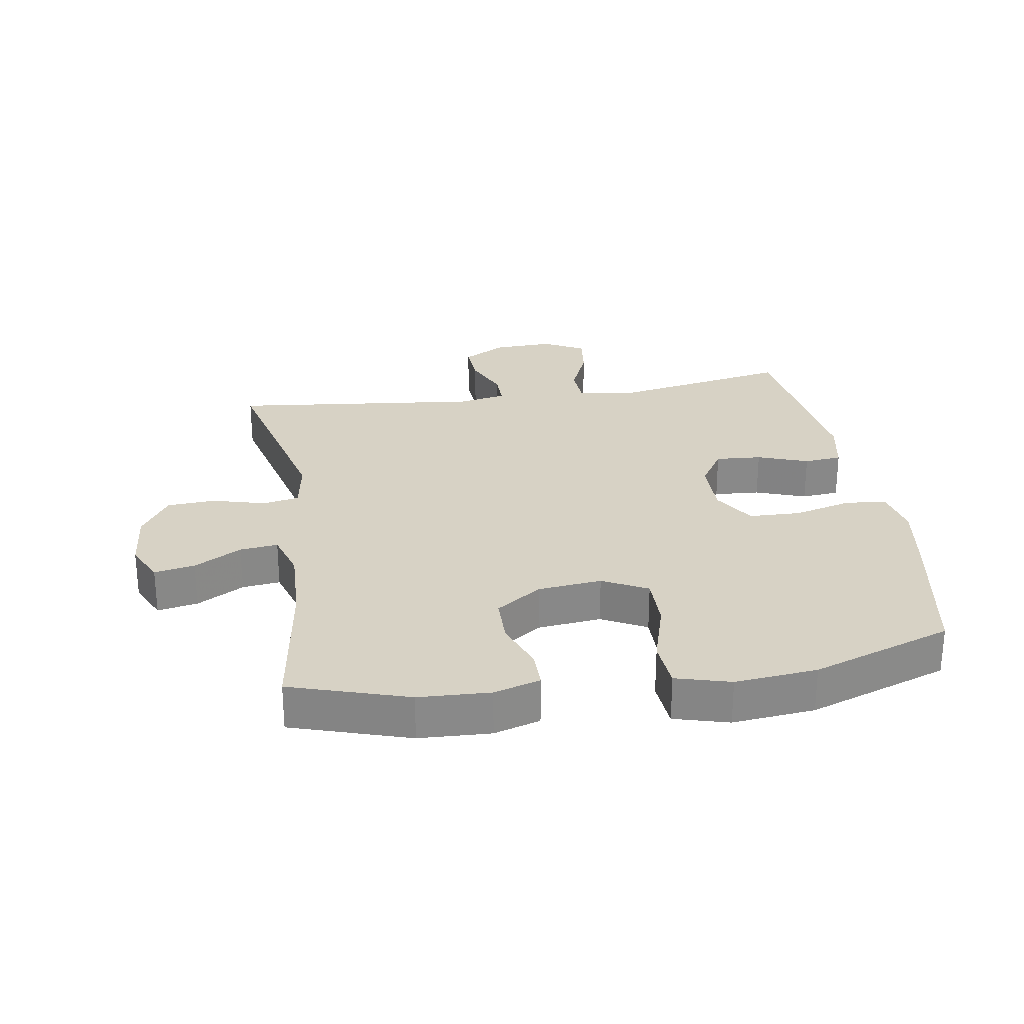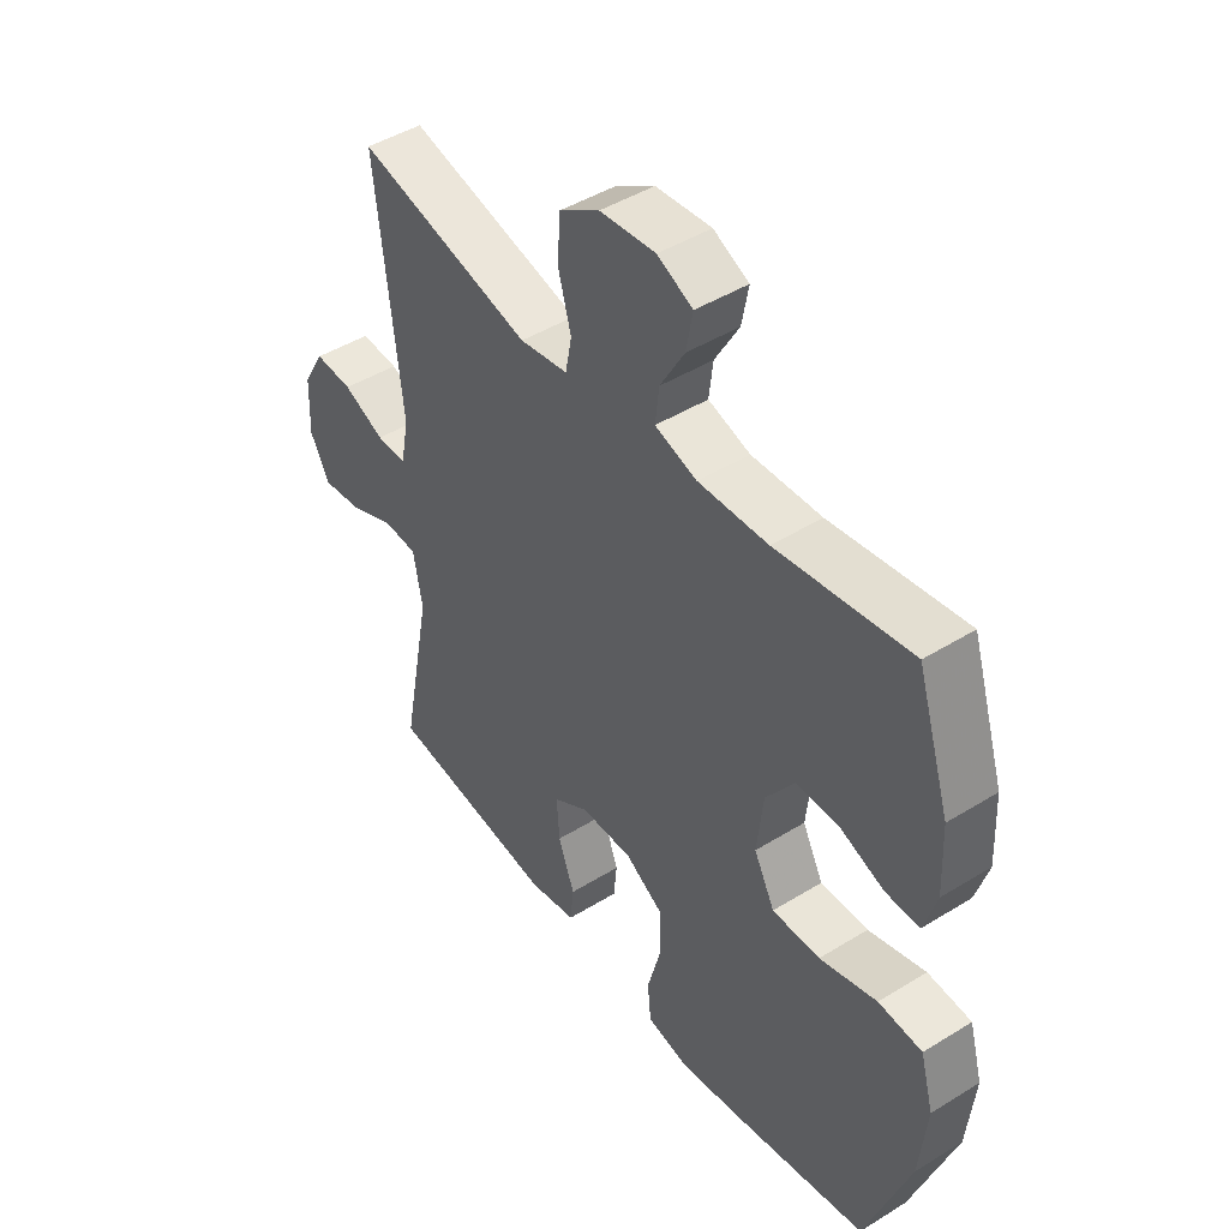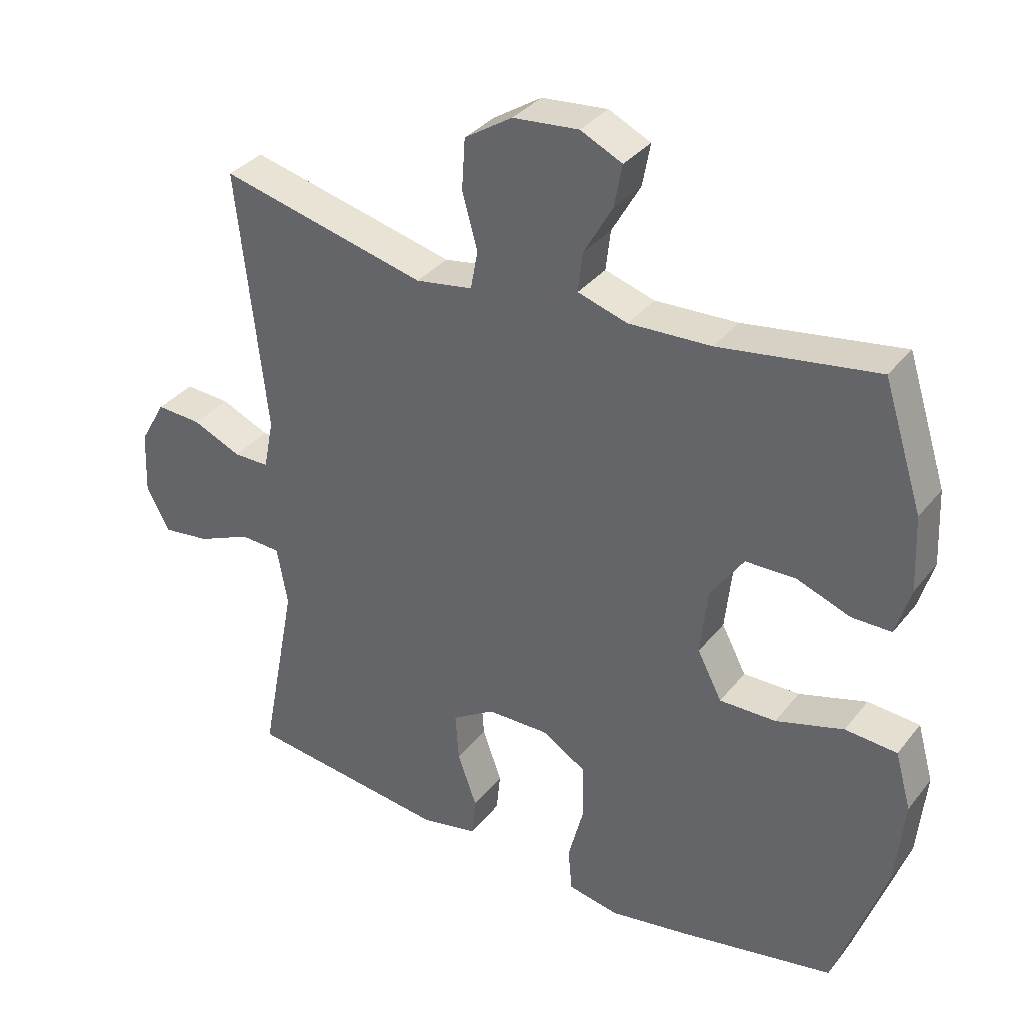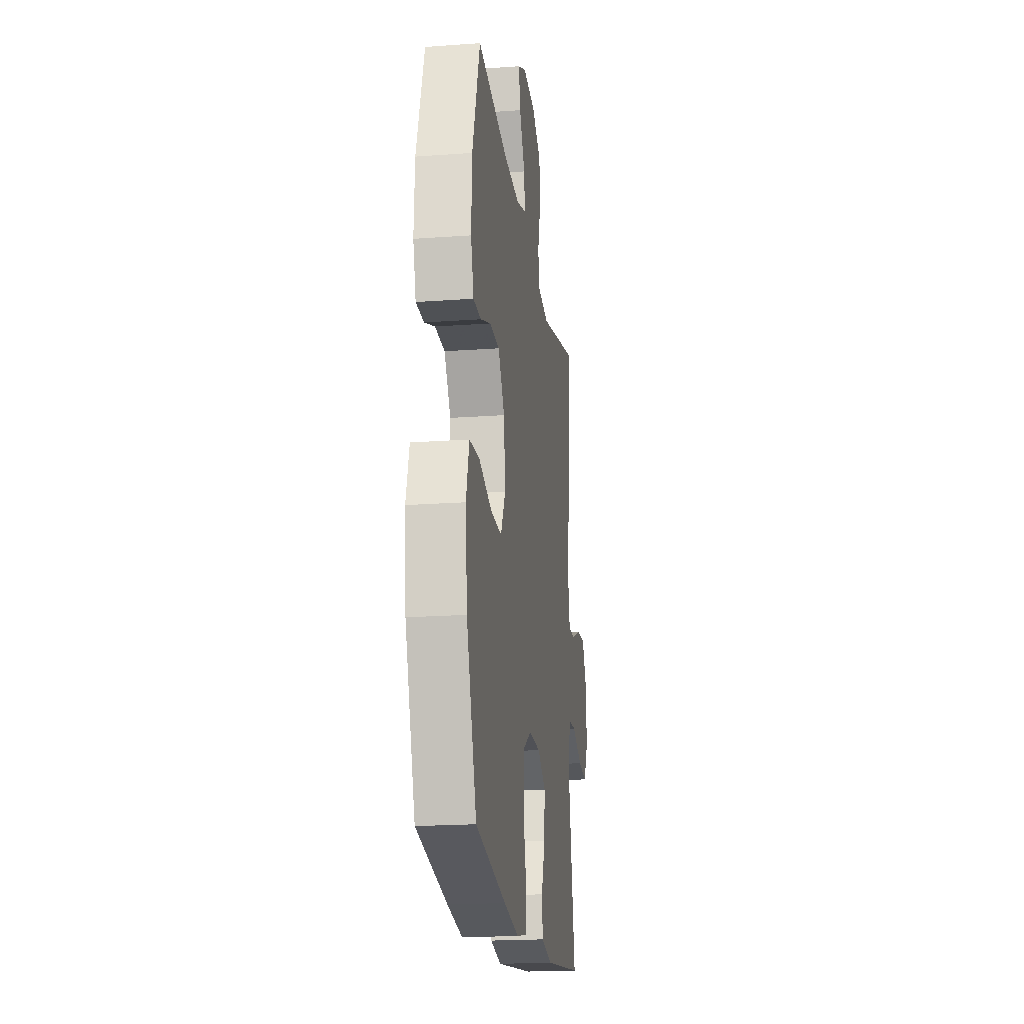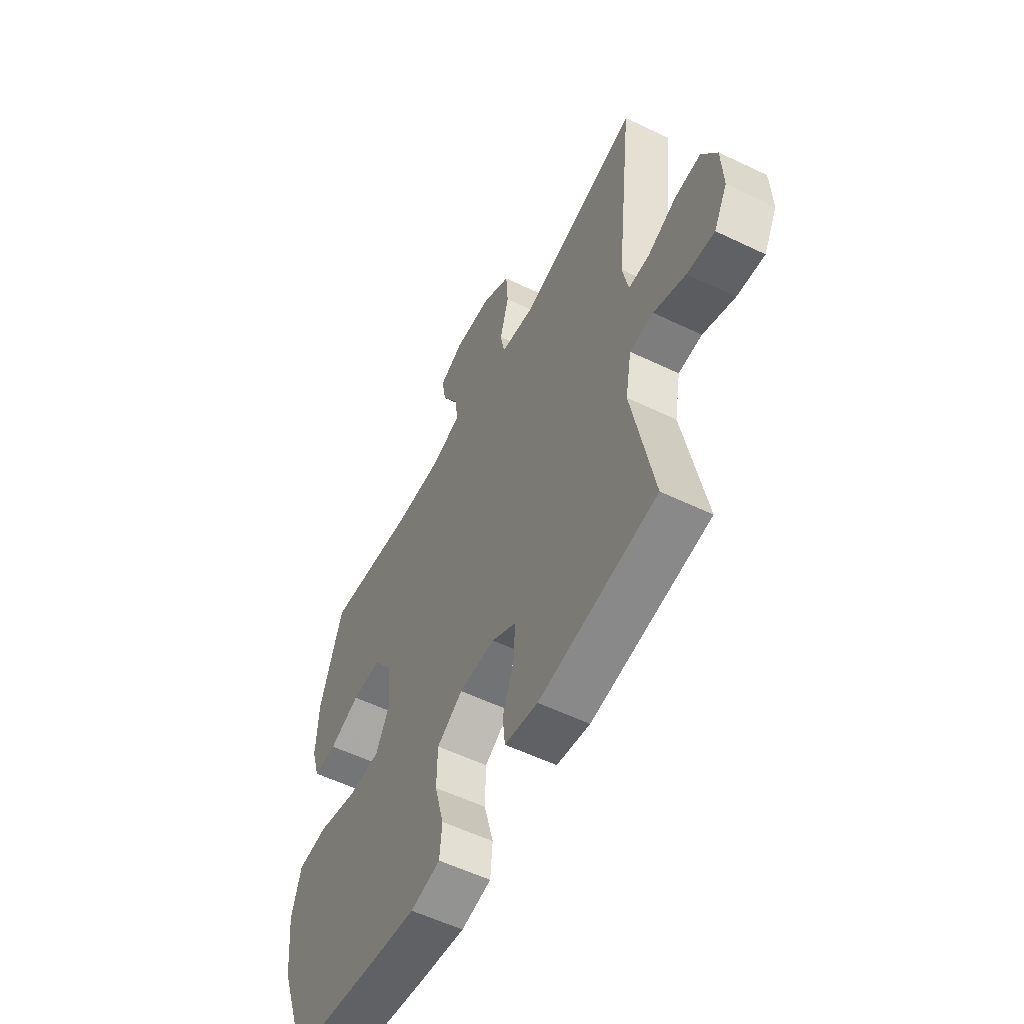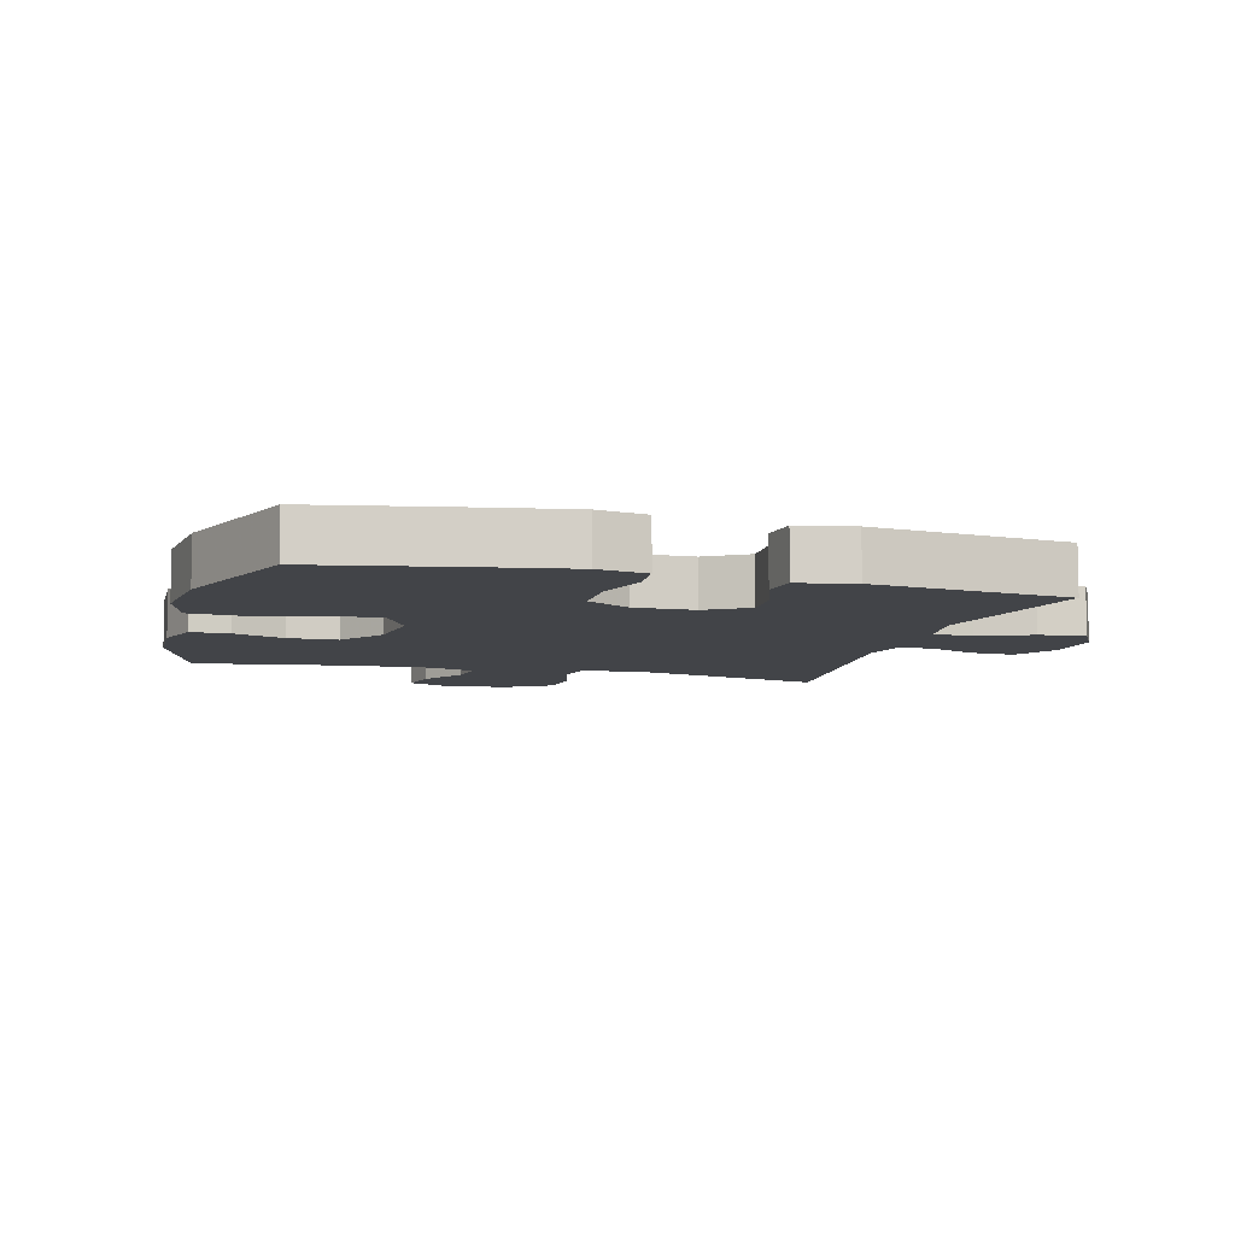
<metadata>
{"format":"obj","ext":"obj","renderer":"f3d","projection":"perspective","resolution":1024,"background":"white","views":[{"elev":27.2,"azim":80.9,"up":"+Y"},{"elev":45.7,"azim":54.6,"up":"+Z"},{"elev":34.3,"azim":32.5,"up":"+Z"},{"elev":-19.8,"azim":97.7,"up":"+Z"},{"elev":-56.4,"azim":-116.7,"up":"+Z"},{"elev":-7.8,"azim":164.6,"up":"+Y"}]}
</metadata>
<code>
v 0.5 0.07 0.5
v 0.559 0.07 0.314
v 0.564 0.07 0.201
v 0.542 0.07 0.128
v 0.482 0.07 0.128
v 0.402 0.07 0.158
v 0.326 0.07 0.157
v 0.276 0.07 0.085
v 0.265 0.07 -0.016
v 0.302 0.07 -0.087
v 0.387 0.07 -0.086
v 0.489 0.07 -0.056
v 0.567 0.07 -0.062
v 0.591 0.07 -0.148
v 0.578 0.07 -0.278
v 0.5 0.07 -0.5
v 0.264 0.07 -0.544
v 0.147 0.07 -0.563
v 0.07 0.07 -0.548
v 0.064 0.07 -0.482
v 0.088 0.07 -0.391
v 0.086 0.07 -0.309
v 0.019 0.07 -0.268
v -0.074 0.07 -0.269
v -0.138 0.07 -0.309
v -0.133 0.07 -0.382
v -0.104 0.07 -0.462
v -0.11 0.07 -0.522
v -0.196 0.07 -0.539
v -0.5 0.07 -0.5
v -0.445 0.07 -0.213
v -0.461 0.07 -0.124
v -0.522 0.07 -0.121
v -0.604 0.07 -0.156
v -0.675 0.07 -0.165
v -0.71 0.07 -0.1
v -0.706 0.07 -0.004
v -0.667 0.07 0.064
v -0.599 0.07 0.06
v -0.525 0.07 0.028
v -0.471 0.07 0.028
v -0.456 0.07 0.104
v -0.5 0.07 0.5
v -0.188 0.07 0.424
v -0.102 0.07 0.438
v -0.091 0.07 0.496
v -0.114 0.07 0.579
v -0.109 0.07 0.656
v -0.037 0.07 0.702
v 0.062 0.07 0.711
v 0.125 0.07 0.681
v 0.113 0.07 0.617
v 0.07 0.07 0.542
v 0.063 0.07 0.482
v 0.138 0.07 0.459
v 0.262 0.07 0.464
v 0.5 0 0.5
v 0.559 0 0.314
v 0.564 0 0.201
v 0.542 0 0.128
v 0.482 0 0.128
v 0.402 0 0.158
v 0.326 0 0.157
v 0.276 0 0.085
v 0.265 0 -0.016
v 0.302 0 -0.087
v 0.387 0 -0.086
v 0.489 0 -0.056
v 0.567 0 -0.062
v 0.591 0 -0.148
v 0.578 0 -0.278
v 0.5 0 -0.5
v 0.264 0 -0.544
v 0.147 0 -0.563
v 0.07 0 -0.548
v 0.064 0 -0.482
v 0.088 0 -0.391
v 0.086 0 -0.309
v 0.019 0 -0.268
v -0.074 0 -0.269
v -0.138 0 -0.309
v -0.133 0 -0.382
v -0.104 0 -0.462
v -0.11 0 -0.522
v -0.196 0 -0.539
v -0.5 0 -0.5
v -0.445 0 -0.213
v -0.461 0 -0.124
v -0.522 0 -0.121
v -0.604 0 -0.156
v -0.675 0 -0.165
v -0.71 0 -0.1
v -0.706 0 -0.004
v -0.667 0 0.064
v -0.599 0 0.06
v -0.525 0 0.028
v -0.471 0 0.028
v -0.456 0 0.104
v -0.5 0 0.5
v -0.188 0 0.424
v -0.102 0 0.438
v -0.091 0 0.496
v -0.114 0 0.579
v -0.109 0 0.656
v -0.037 0 0.702
v 0.062 0 0.711
v 0.125 0 0.681
v 0.113 0 0.617
v 0.07 0 0.542
v 0.063 0 0.482
v 0.138 0 0.459
v 0.262 0 0.464
f 50 51 52 53
f 50 53 54
f 49 50 54
f 46 47 48 49
f 45 46 49 54
f 42 43 44
f 41 42 44 45
f 37 38 39 40
f 37 40 41
f 36 37 41
f 33 34 35 36
f 32 33 36 41
f 31 32 41 45
f 26 27 28 29
f 25 26 29 30
f 24 25 30 31
f 18 19 20 21
f 18 21 22
f 17 18 22
f 16 17 22
f 15 16 22 23
f 11 12 13 14
f 10 11 14 15
f 3 4 5 6
f 3 6 7
f 56 1 2 3
f 55 56 3 7
f 23 24 31 45
f 10 15 23
f 9 10 23 45
f 8 9 45 54
f 7 8 54 55
f 109 108 107 106
f 110 109 106
f 110 106 105
f 105 104 103 102
f 110 105 102 101
f 100 99 98
f 101 100 98 97
f 96 95 94 93
f 97 96 93
f 97 93 92
f 92 91 90 89
f 97 92 89 88
f 101 97 88 87
f 85 84 83 82
f 86 85 82 81
f 87 86 81 80
f 77 76 75 74
f 78 77 74
f 78 74 73
f 78 73 72
f 79 78 72 71
f 70 69 68 67
f 71 70 67 66
f 62 61 60 59
f 63 62 59
f 59 58 57 112
f 63 59 112 111
f 101 87 80 79
f 79 71 66
f 101 79 66 65
f 110 101 65 64
f 111 110 64 63
f 1 57 58 2
f 2 58 59 3
f 3 59 60 4
f 4 60 61 5
f 5 61 62 6
f 6 62 63 7
f 7 63 64 8
f 8 64 65 9
f 9 65 66 10
f 10 66 67 11
f 11 67 68 12
f 12 68 69 13
f 13 69 70 14
f 14 70 71 15
f 15 71 72 16
f 16 72 73 17
f 17 73 74 18
f 18 74 75 19
f 19 75 76 20
f 20 76 77 21
f 21 77 78 22
f 22 78 79 23
f 23 79 80 24
f 24 80 81 25
f 25 81 82 26
f 26 82 83 27
f 27 83 84 28
f 28 84 85 29
f 29 85 86 30
f 30 86 87 31
f 31 87 88 32
f 32 88 89 33
f 33 89 90 34
f 34 90 91 35
f 35 91 92 36
f 36 92 93 37
f 37 93 94 38
f 38 94 95 39
f 39 95 96 40
f 40 96 97 41
f 41 97 98 42
f 42 98 99 43
f 43 99 100 44
f 44 100 101 45
f 45 101 102 46
f 46 102 103 47
f 47 103 104 48
f 48 104 105 49
f 49 105 106 50
f 50 106 107 51
f 51 107 108 52
f 52 108 109 53
f 53 109 110 54
f 54 110 111 55
f 55 111 112 56
f 56 112 57 1

</code>
